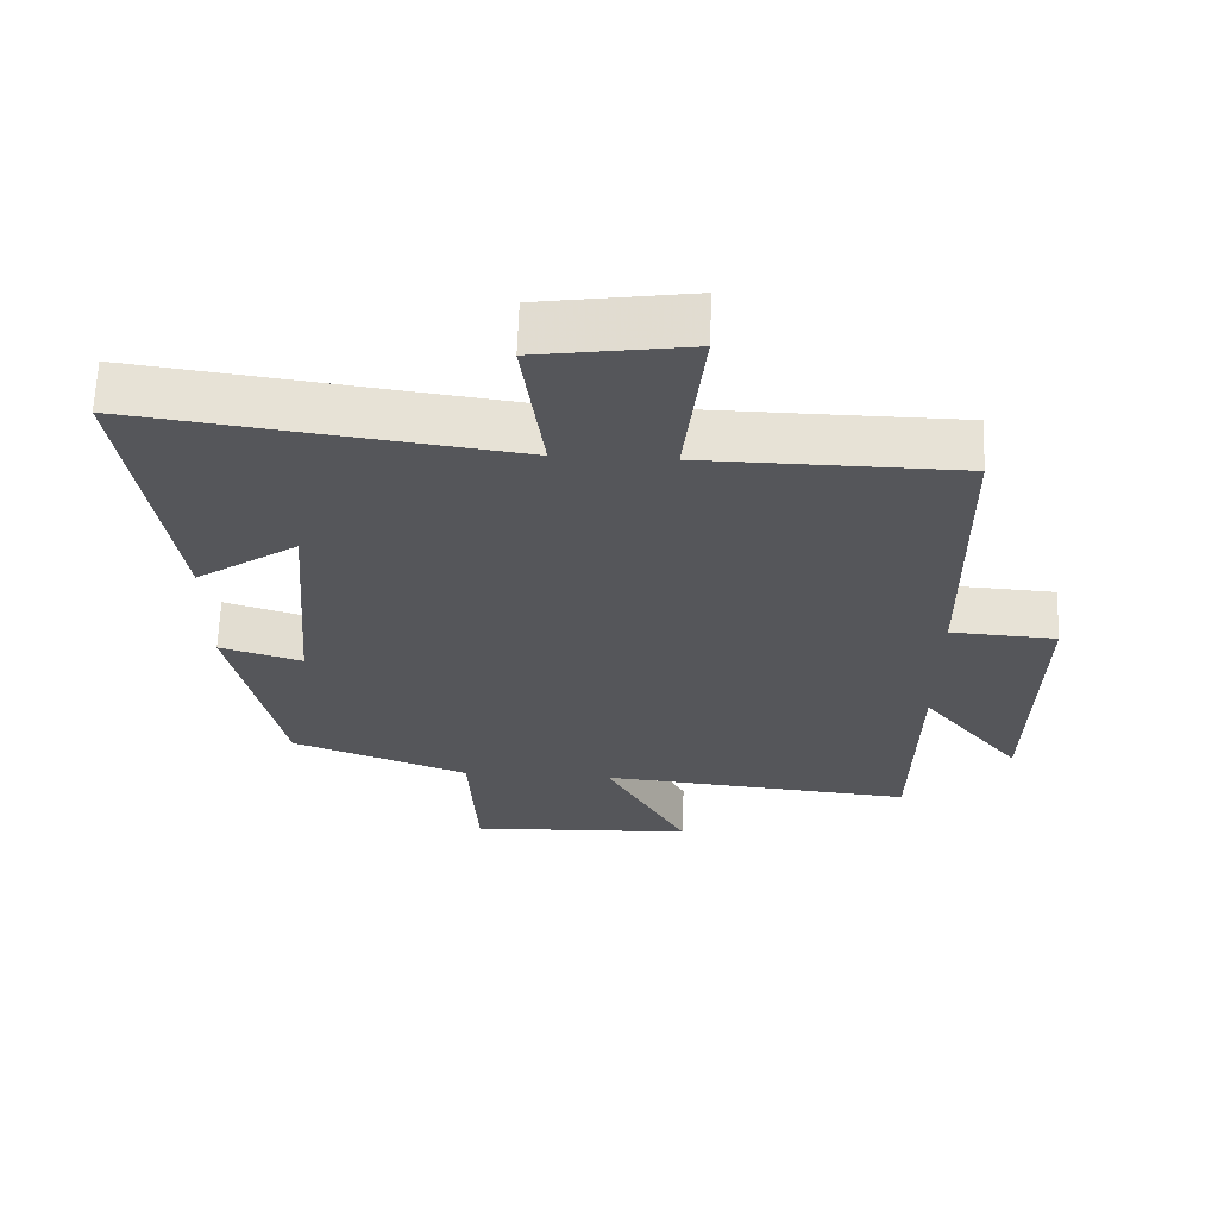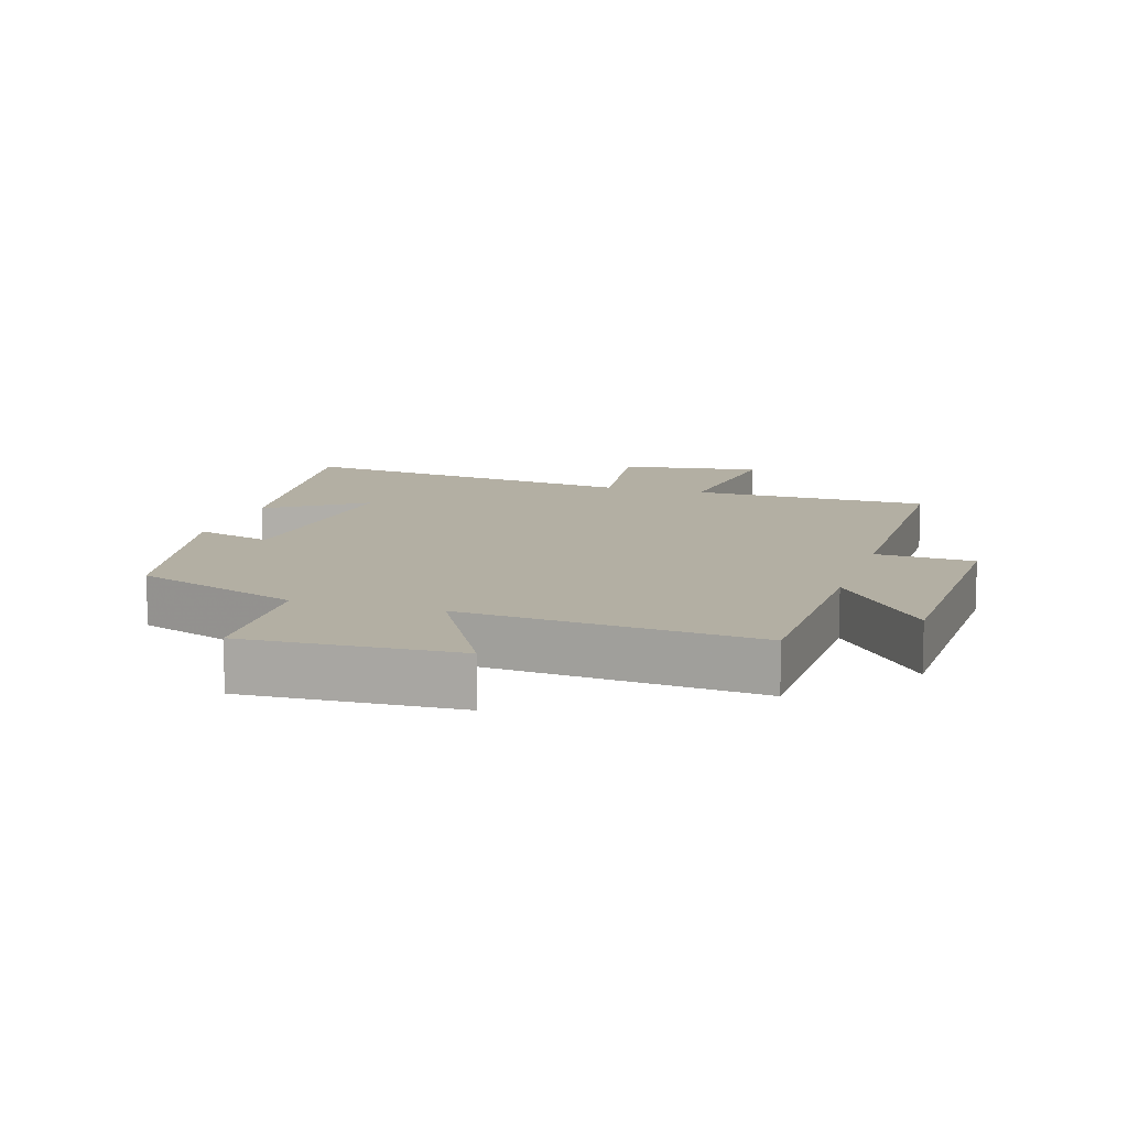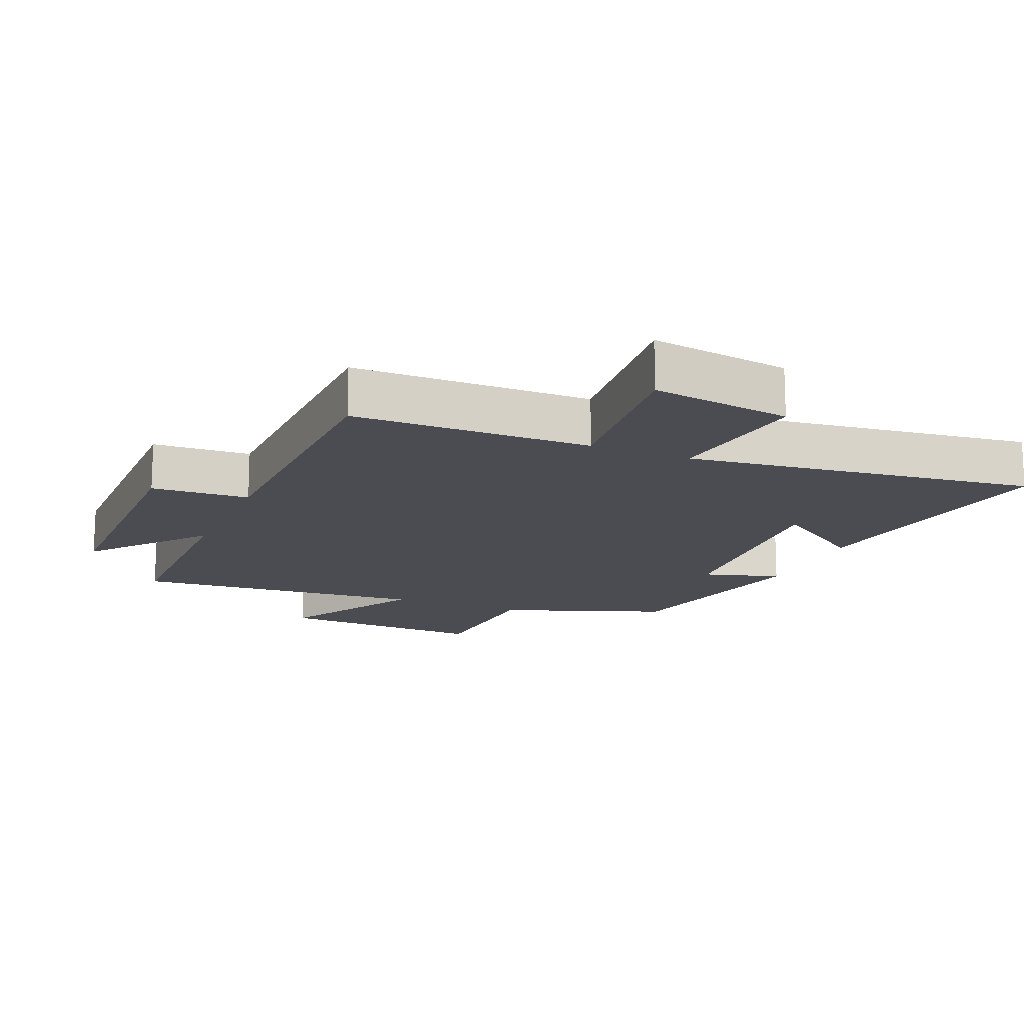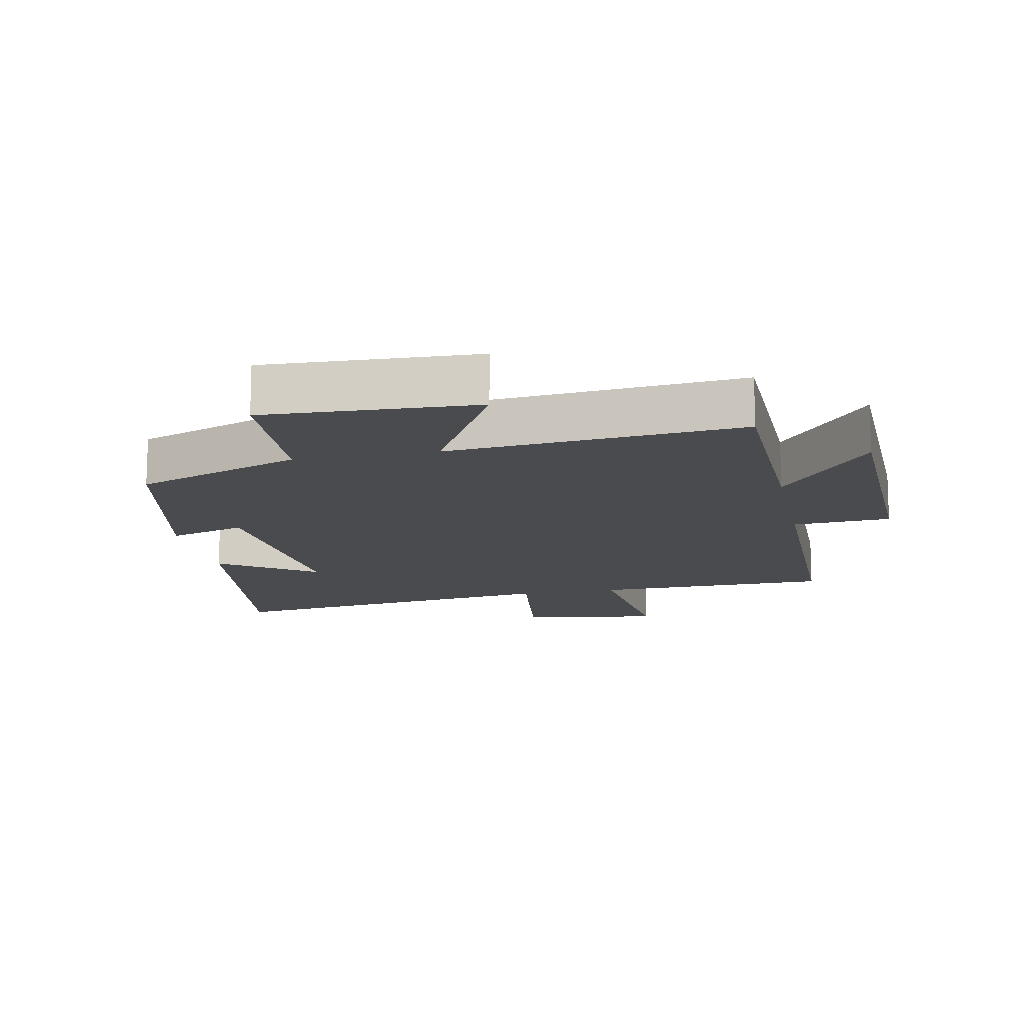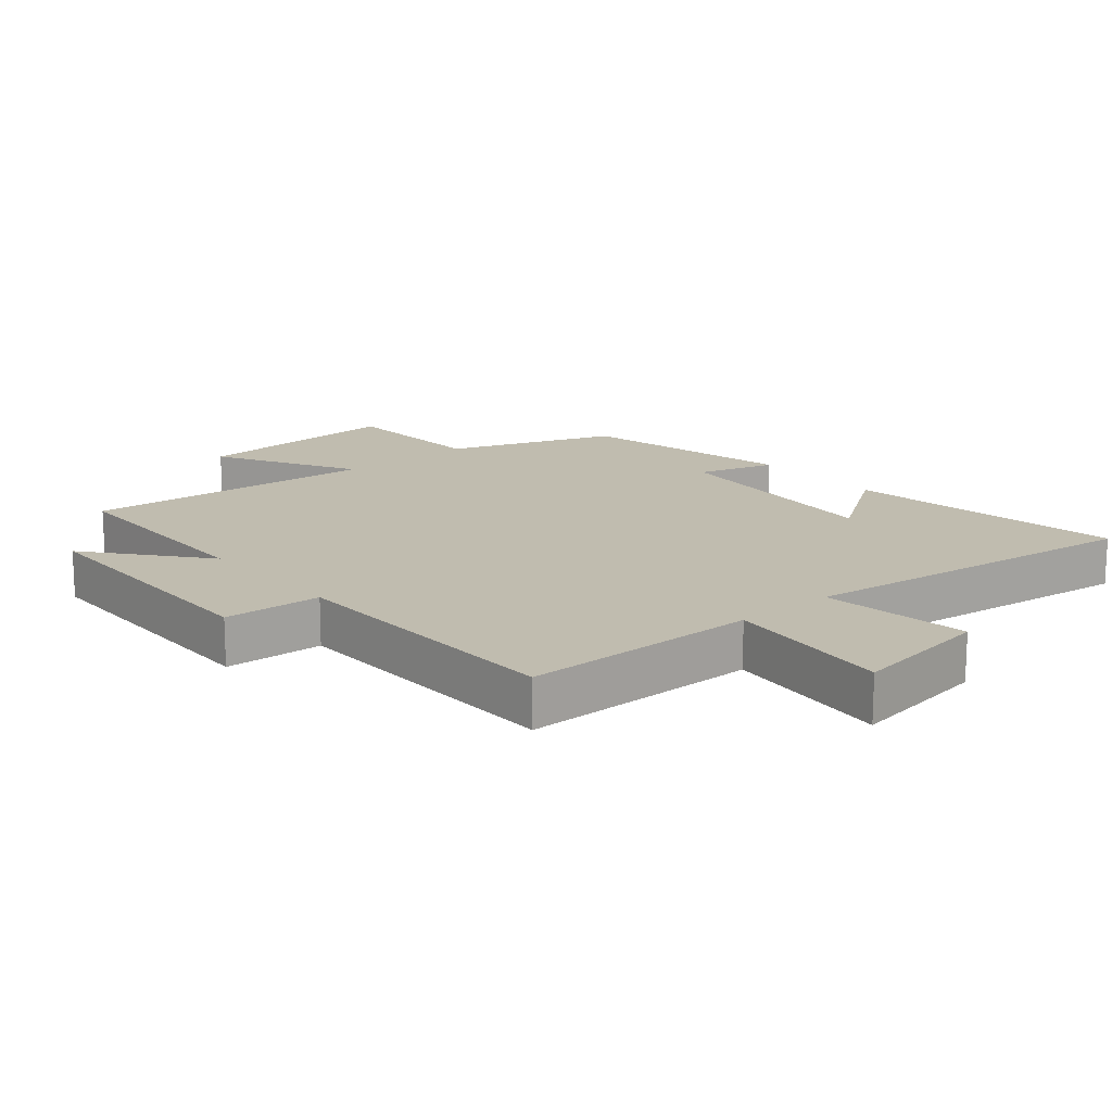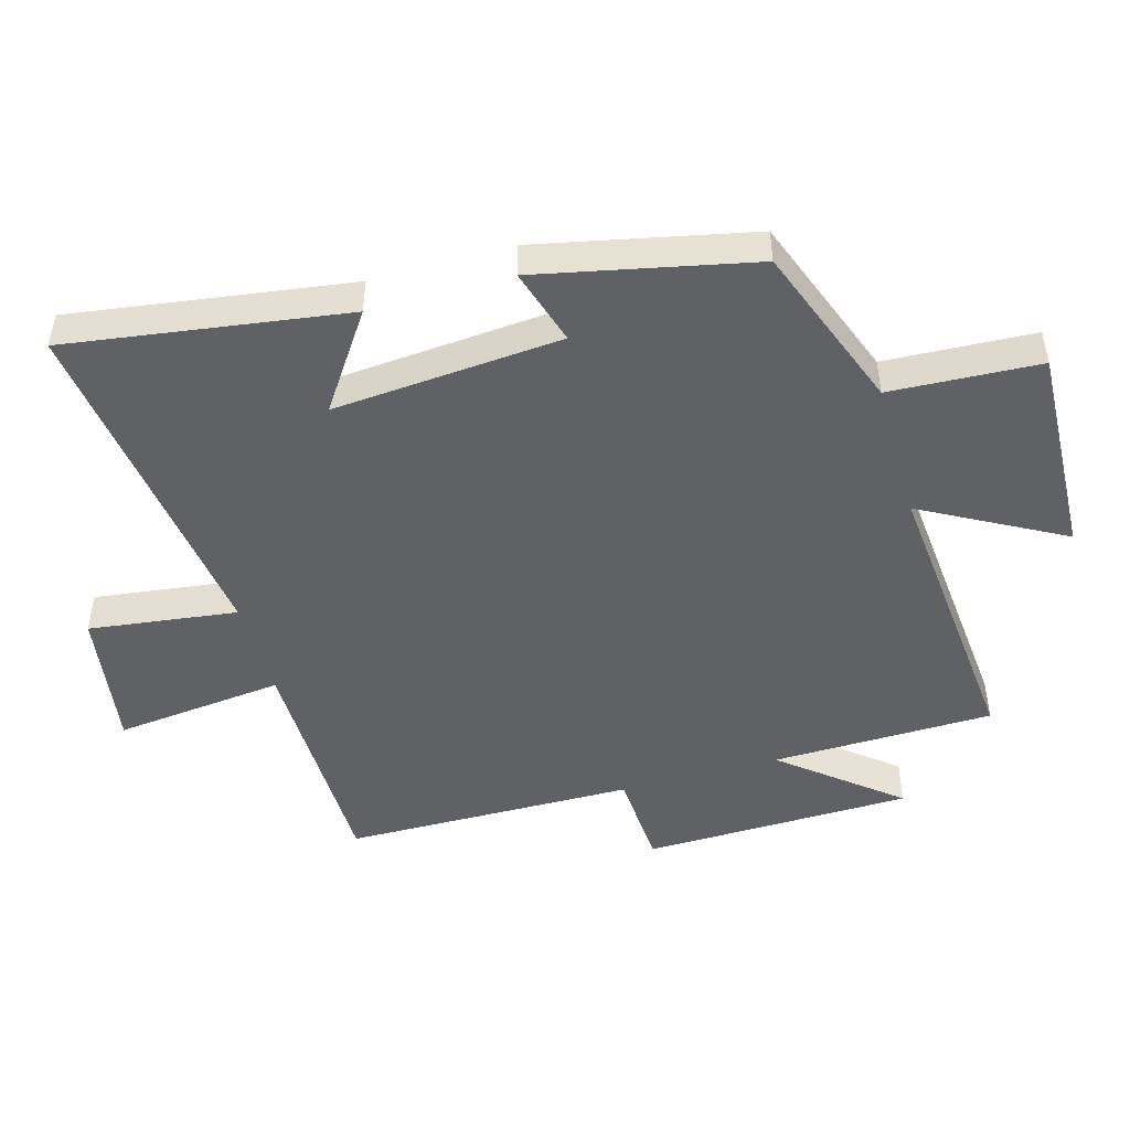
<metadata>
{"format":"obj","ext":"obj","renderer":"f3d","projection":"perspective","resolution":1024,"background":"white","views":[{"elev":64.0,"azim":-178.0,"up":"+Z"},{"elev":11.1,"azim":-162.7,"up":"+Y"},{"elev":-15.5,"azim":-23.2,"up":"+Y"},{"elev":-13.7,"azim":-168.5,"up":"+Y"},{"elev":16.3,"azim":-40.6,"up":"+Y"},{"elev":-48.1,"azim":105.9,"up":"+Y"}]}
</metadata>
<code>
v 0.429 0.07 -0.405
v 0.174 0.07 -0.5
v 0.162 0.07 -0.73
v -0.162 0.07 -0.716
v -0.044 0.07 -0.5
v -0.494 0.07 -0.54
v -0.5 0.07 -0.2
v -0.642 0.07 -0.375
v -0.65 0.07 0.039
v -0.5 0.07 0.048
v -0.494 0.07 0.495
v -0.129 0.07 0.5
v -0.157 0.07 0.76
v 0.059 0.07 0.728
v 0.029 0.07 0.5
v 0.563 0.07 0.571
v 0.5 0.07 0.142
v 0.354 0.07 0.242
v 0.382 0.07 -0.11
v 0.5 0.07 -0.074
v 0.429 0 -0.405
v 0.174 0 -0.5
v 0.162 0 -0.73
v -0.162 0 -0.716
v -0.044 0 -0.5
v -0.494 0 -0.54
v -0.5 0 -0.2
v -0.642 0 -0.375
v -0.65 0 0.039
v -0.5 0 0.048
v -0.494 0 0.495
v -0.129 0 0.5
v -0.157 0 0.76
v 0.059 0 0.728
v 0.029 0 0.5
v 0.563 0 0.571
v 0.5 0 0.142
v 0.354 0 0.242
v 0.382 0 -0.11
v 0.5 0 -0.074
f 19 20 1 2
f 18 19 2
f 15 16 17 18
f 15 18 2
f 12 13 14 15
f 15 2 3
f 12 15 3
f 11 12 3
f 10 11 3
f 7 8 9 10
f 5 6 7 10
f 5 10 3
f 3 4 5
f 22 21 40 39
f 22 39 38
f 38 37 36 35
f 22 38 35
f 35 34 33 32
f 23 22 35
f 23 35 32
f 23 32 31
f 23 31 30
f 30 29 28 27
f 30 27 26 25
f 23 30 25
f 25 24 23
f 1 21 22 2
f 2 22 23 3
f 3 23 24 4
f 4 24 25 5
f 5 25 26 6
f 6 26 27 7
f 7 27 28 8
f 8 28 29 9
f 9 29 30 10
f 10 30 31 11
f 11 31 32 12
f 12 32 33 13
f 13 33 34 14
f 14 34 35 15
f 15 35 36 16
f 16 36 37 17
f 17 37 38 18
f 18 38 39 19
f 19 39 40 20
f 20 40 21 1

</code>
